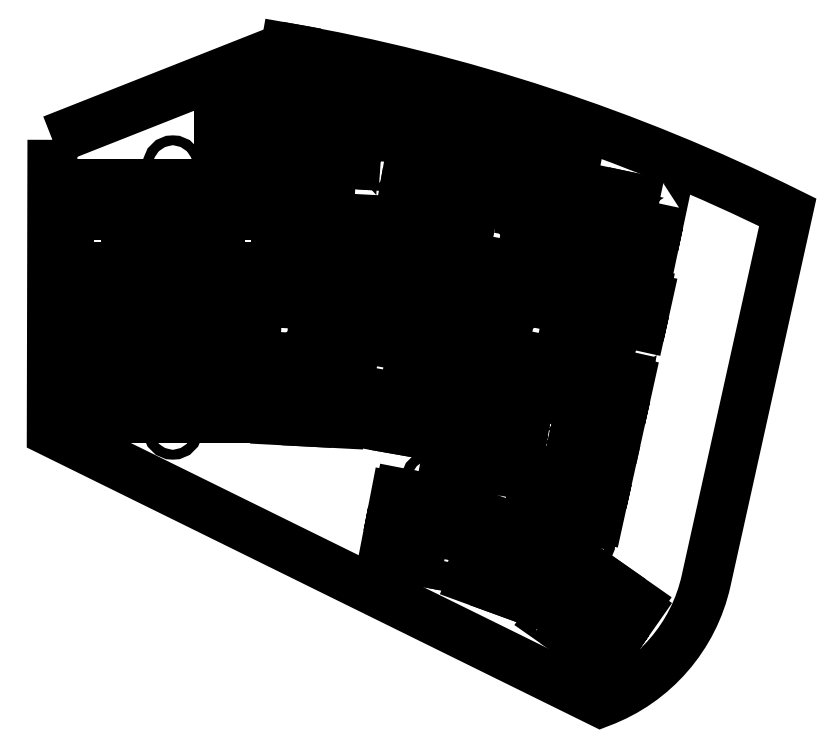
<metadata>
{"format":"dxf","ext":"dxf","renderer":"ezdxf+matplotlib","layout":"modelspace","background":"white","min_lineweight":24,"dpi":150}
</metadata>
<code>
0
SECTION
2
ENTITIES
0
LWPOLYLINE
8
0
90
20
70
1
43
0
10
99.61
20
110
10
99.81
20
111
10
99.02
20
111.1
10
99.61
20
114.2
10
100.4
20
114
10
101.5
20
119.7
10
100.7
20
119.9
10
101.3
20
122.9
10
102.1
20
122.7
10
102.3
20
123.7
10
116
20
121.1
10
115.8
20
120.1
10
116.6
20
119.9
10
116
20
116.9
10
115.2
20
117
10
114.1
20
111.3
10
114.9
20
111.2
10
114.3
20
108.1
10
113.5
20
108.3
10
113.4
20
107.3
0
LWPOLYLINE
8
0
90
20
70
1
43
0
10
9.617
20
102.4
10
8.818
20
102.4
10
8.818
20
105.5
10
9.617
20
105.5
10
9.617
20
111.3
10
8.818
20
111.3
10
8.818
20
114.4
10
9.617
20
114.4
10
9.617
20
115.4
10
23.62
20
115.4
10
23.62
20
114.4
10
24.42
20
114.4
10
24.42
20
111.3
10
23.62
20
111.3
10
23.62
20
105.5
10
24.42
20
105.5
10
24.42
20
102.4
10
23.62
20
102.4
10
23.62
20
101.4
10
9.617
20
101.4
0
LWPOLYLINE
8
0
90
20
70
1
43
0
10
67.6
20
113.1
10
67.43
20
110
10
66.64
20
110.1
10
66.33
20
104.3
10
67.13
20
104.3
10
66.97
20
101.2
10
66.17
20
101.2
10
66.12
20
100.2
10
52.14
20
100.9
10
52.19
20
101.9
10
51.39
20
102
10
51.55
20
105.1
10
52.35
20
105
10
52.65
20
110.8
10
51.86
20
110.9
10
52.02
20
114
10
52.82
20
113.9
10
52.87
20
114.9
10
66.85
20
114.2
10
66.8
20
113.2
0
LWPOLYLINE
8
0
90
20
70
1
43
0
10
44.57
20
102.4
10
44.57
20
101.4
10
30.57
20
101.4
10
30.57
20
102.4
10
29.77
20
102.4
10
29.77
20
105.5
10
30.57
20
105.5
10
30.57
20
111.3
10
29.77
20
111.3
10
29.77
20
114.4
10
30.57
20
114.4
10
30.57
20
115.4
10
44.57
20
115.4
10
44.57
20
114.4
10
45.37
20
114.4
10
45.37
20
111.3
10
44.57
20
111.3
10
44.57
20
105.5
10
45.37
20
105.5
10
45.37
20
102.4
0
LWPOLYLINE
8
0
90
20
70
1
43
0
10
95.45
20
119.8
10
94.92
20
116.7
10
94.13
20
116.8
10
93.95
20
115.9
10
80.17
20
118.3
10
80.34
20
119.3
10
79.55
20
119.4
10
80.09
20
122.5
10
80.88
20
122.3
10
81.88
20
128
10
81.1
20
128.2
10
81.64
20
131.2
10
82.42
20
131.1
10
82.6
20
132.1
10
96.38
20
129.6
10
96.21
20
128.7
10
97
20
128.5
10
96.46
20
125.5
10
95.67
20
125.6
10
94.67
20
119.9
0
LWPOLYLINE
8
0
90
20
70
1
43
0
10
73.33
20
120.4
10
72.53
20
120.4
10
72.46
20
119.4
10
58.49
20
120.4
10
58.56
20
121.4
10
57.76
20
121.5
10
57.98
20
124.6
10
58.78
20
124.5
10
59.18
20
130.3
10
58.39
20
130.4
10
58.6
20
133.4
10
59.4
20
133.4
10
59.47
20
134.4
10
73.44
20
133.4
10
73.37
20
132.4
10
74.16
20
132.4
10
73.95
20
129.3
10
73.15
20
129.3
10
72.75
20
123.5
10
73.54
20
123.5
0
LWPOLYLINE
8
0
90
20
70
1
43
0
10
38.19
20
135.4
10
52.19
20
135.4
10
52.19
20
134.4
10
52.99
20
134.4
10
52.99
20
131.3
10
52.19
20
131.3
10
52.19
20
125.5
10
52.99
20
125.5
10
52.99
20
122.4
10
52.19
20
122.4
10
52.19
20
121.4
10
38.19
20
121.4
10
38.19
20
122.4
10
37.39
20
122.4
10
37.39
20
125.5
10
38.19
20
125.5
10
38.19
20
131.3
10
37.39
20
131.3
10
37.39
20
134.4
10
38.19
20
134.4
0
LWPOLYLINE
8
0
90
20
70
1
43
0
10
110.7
20
19.91
10
112.5
20
22.45
10
113.1
20
21.99
10
116.5
20
26.75
10
115.8
20
27.21
10
117.6
20
29.74
10
118.3
20
29.28
10
118.8
20
30.1
10
130.3
20
22.07
10
129.7
20
21.25
10
130.4
20
20.8
10
128.6
20
18.26
10
127.9
20
18.72
10
124.6
20
13.96
10
125.3
20
13.5
10
123.5
20
10.97
10
122.8
20
11.43
10
122.3
20
10.61
10
110.8
20
18.64
10
111.4
20
19.46
0
LWPOLYLINE
8
0
90
20
70
1
43
0
10
96.27
20
37.01
10
97.33
20
39.93
10
98.08
20
39.65
10
98.42
20
40.59
10
111.6
20
35.8
10
111.2
20
34.86
10
112
20
34.59
10
110.9
20
31.68
10
110.2
20
31.95
10
108.2
20
26.5
10
108.9
20
26.23
10
107.9
20
23.31
10
107.1
20
23.59
10
106.8
20
22.65
10
93.63
20
27.44
10
93.98
20
28.38
10
93.22
20
28.65
10
94.28
20
31.56
10
95.04
20
31.29
10
97.02
20
36.74
0
LWPOLYLINE
8
0
90
6
70
1
43
0
10
0.3166
20
125.2
10
0.173
20
60.21
10
122.3
20
0.08819
42
0.2536
10
145.7
20
27.09
10
163.9
20
109
42
0.07208
10
52.19
20
145.7
0
LINE
8
0
10
52.19
20
145.7
30
0
11
53.65
21
145.4
31
0
0
LWPOLYLINE
8
0
90
20
70
1
43
0
10
45.37
20
73.2
10
44.57
20
73.2
10
44.57
20
67.4
10
45.37
20
67.4
10
45.37
20
64.3
10
44.57
20
64.3
10
44.57
20
63.3
10
30.57
20
63.3
10
30.57
20
64.3
10
29.77
20
64.3
10
29.77
20
67.4
10
30.57
20
67.4
10
30.57
20
73.2
10
29.77
20
73.2
10
29.77
20
76.3
10
30.57
20
76.3
10
30.57
20
77.3
10
44.57
20
77.3
10
44.57
20
76.3
10
45.37
20
76.3
0
LWPOLYLINE
8
0
90
20
70
1
43
0
10
88.86
20
31.2
10
88.67
20
30.22
10
74.93
20
32.89
10
75.12
20
33.87
10
74.33
20
34.02
10
74.92
20
37.07
10
75.71
20
36.91
10
76.81
20
42.61
10
76.03
20
42.76
10
76.62
20
45.8
10
77.41
20
45.65
10
77.6
20
46.63
10
91.34
20
43.96
10
91.15
20
42.98
10
91.93
20
42.83
10
91.34
20
39.78
10
90.56
20
39.94
10
89.45
20
34.24
10
90.24
20
34.09
10
89.64
20
31.05
0
LWPOLYLINE
8
0
90
20
70
1
43
0
10
72.5
20
74.81
10
72.67
20
75.79
10
86.46
20
73.36
10
86.29
20
72.38
10
87.07
20
72.24
10
86.54
20
69.19
10
85.75
20
69.33
10
84.74
20
63.61
10
85.53
20
63.48
10
84.99
20
60.42
10
84.2
20
60.56
10
84.03
20
59.58
10
70.24
20
62.01
10
70.42
20
62.99
10
69.63
20
63.13
10
70.17
20
66.18
10
70.95
20
66.05
10
71.96
20
71.76
10
71.17
20
71.9
10
71.71
20
74.95
0
LWPOLYLINE
8
0
90
20
70
1
43
0
10
89.81
20
63.76
10
90.4
20
66.8
10
91.19
20
66.65
10
91.38
20
67.63
10
105.1
20
64.96
10
104.9
20
63.98
10
105.7
20
63.82
10
105.1
20
60.78
10
104.3
20
60.93
10
103.2
20
55.24
10
104
20
55.09
10
103.4
20
52.04
10
102.6
20
52.2
10
102.5
20
51.21
10
88.71
20
53.89
10
88.9
20
54.87
10
88.11
20
55.02
10
88.71
20
58.06
10
89.49
20
57.91
10
90.6
20
63.6
0
LWPOLYLINE
8
0
90
20
70
1
43
0
10
111.3
20
61.96
10
111.5
20
62.94
10
110.7
20
63.11
10
111.4
20
66.14
10
112.2
20
65.96
10
113.4
20
71.63
10
112.7
20
71.8
10
113.3
20
74.83
10
114.1
20
74.65
10
114.3
20
75.63
10
128
20
72.6
10
127.8
20
71.62
10
128.6
20
71.45
10
127.9
20
68.42
10
127.1
20
68.6
10
125.8
20
62.93
10
126.6
20
62.76
10
126
20
59.74
10
125.2
20
59.91
10
125
20
58.93
0
LWPOLYLINE
8
0
90
20
70
1
43
0
10
110.2
20
57.03
10
123.9
20
54
10
123.6
20
53.02
10
124.4
20
52.85
10
123.8
20
49.82
10
123
20
50
10
121.7
20
44.34
10
122.5
20
44.16
10
121.8
20
41.14
10
121.1
20
41.31
10
120.8
20
40.33
10
107.2
20
43.36
10
107.4
20
44.34
10
106.6
20
44.51
10
107.3
20
47.54
10
108.1
20
47.37
10
109.3
20
53.03
10
108.5
20
53.2
10
109.2
20
56.23
10
110
20
56.05
0
LWPOLYLINE
8
0
90
20
70
1
43
0
10
50.02
20
75.91
10
50.82
20
75.87
10
50.87
20
76.86
10
64.86
20
76.13
10
64.8
20
75.13
10
65.6
20
75.09
10
65.44
20
72
10
64.64
20
72.04
10
64.34
20
66.25
10
65.14
20
66.2
10
64.97
20
63.11
10
64.18
20
63.15
10
64.12
20
62.15
10
50.14
20
62.88
10
50.2
20
63.88
10
49.4
20
63.92
10
49.56
20
67.02
10
50.36
20
66.98
10
50.66
20
72.77
10
49.86
20
72.81
0
LWPOLYLINE
8
0
90
20
70
1
43
0
10
24.42
20
67.4
10
24.42
20
64.3
10
23.62
20
64.3
10
23.62
20
63.3
10
9.617
20
63.3
10
9.617
20
64.3
10
8.818
20
64.3
10
8.818
20
67.4
10
9.617
20
67.4
10
9.617
20
73.2
10
8.818
20
73.2
10
8.818
20
76.3
10
9.617
20
76.3
10
9.617
20
77.3
10
23.62
20
77.3
10
23.62
20
76.3
10
24.42
20
76.3
10
24.42
20
73.2
10
23.62
20
73.2
10
23.62
20
67.4
0
LWPOLYLINE
8
0
90
20
70
1
43
0
10
51.35
20
86
10
51.66
20
91.79
10
50.86
20
91.84
10
51.02
20
94.93
10
51.82
20
94.89
10
51.87
20
95.89
10
65.85
20
95.16
10
65.8
20
94.16
10
66.6
20
94.12
10
66.44
20
91.02
10
65.64
20
91.06
10
65.33
20
85.27
10
66.13
20
85.23
10
65.97
20
82.13
10
65.17
20
82.17
10
65.12
20
81.17
10
51.14
20
81.91
10
51.19
20
82.91
10
50.39
20
82.95
10
50.55
20
86.04
0
LWPOLYLINE
8
0
90
20
70
1
43
0
10
108
20
79.63
10
106.9
20
73.94
10
107.7
20
73.79
10
107.1
20
70.74
10
106.3
20
70.9
10
106.1
20
69.91
10
92.35
20
72.59
10
92.54
20
73.57
10
91.75
20
73.72
10
92.34
20
76.76
10
93.13
20
76.61
10
94.23
20
82.3
10
93.45
20
82.46
10
94.04
20
85.5
10
94.82
20
85.35
10
95.02
20
86.33
10
108.8
20
83.66
10
108.6
20
82.68
10
109.4
20
82.52
10
108.8
20
79.48
0
LWPOLYLINE
8
0
90
20
70
1
43
0
10
130.1
20
78.33
10
129.3
20
78.51
10
129.1
20
77.53
10
115.4
20
80.56
10
115.6
20
81.54
10
114.8
20
81.71
10
115.5
20
84.74
10
116.3
20
84.56
10
117.6
20
90.22
10
116.8
20
90.4
10
117.4
20
93.43
10
118.2
20
93.25
10
118.4
20
94.23
10
132.1
20
91.2
10
131.9
20
90.22
10
132.7
20
90.05
10
132
20
87.02
10
131.2
20
87.2
10
130
20
81.53
10
130.8
20
81.36
0
LWPOLYLINE
8
0
90
20
70
1
43
0
10
87.34
20
78.34
10
73.55
20
80.77
10
73.72
20
81.75
10
72.94
20
81.89
10
73.47
20
84.94
10
74.26
20
84.8
10
75.27
20
90.52
10
74.48
20
90.66
10
75.02
20
93.71
10
75.81
20
93.57
10
75.98
20
94.56
10
89.77
20
92.12
10
89.59
20
91.14
10
90.38
20
91
10
89.85
20
87.95
10
89.06
20
88.09
10
88.05
20
82.37
10
88.84
20
82.23
10
88.3
20
79.18
10
87.51
20
79.32
0
LWPOLYLINE
8
0
90
20
70
1
43
0
10
29.77
20
83.35
10
29.77
20
86.45
10
30.57
20
86.45
10
30.57
20
92.25
10
29.77
20
92.25
10
29.77
20
95.35
10
30.57
20
95.35
10
30.57
20
96.35
10
44.57
20
96.35
10
44.57
20
95.35
10
45.37
20
95.35
10
45.37
20
92.25
10
44.57
20
92.25
10
44.57
20
86.45
10
45.37
20
86.45
10
45.37
20
83.35
10
44.57
20
83.35
10
44.57
20
82.35
10
30.57
20
82.35
10
30.57
20
83.35
0
LWPOLYLINE
8
0
90
20
70
1
43
0
10
97.87
20
101
10
97.08
20
101.2
10
97.68
20
104.2
10
98.46
20
104
10
98.65
20
105
10
112.4
20
102.4
10
112.2
20
101.4
10
113
20
101.2
10
112.4
20
98.18
10
111.6
20
98.33
10
110.5
20
92.64
10
111.3
20
92.49
10
110.7
20
89.44
10
109.9
20
89.6
10
109.7
20
88.61
10
95.98
20
91.29
10
96.17
20
92.27
10
95.39
20
92.42
10
95.98
20
95.46
10
96.76
20
95.31
0
LWPOLYLINE
8
0
90
20
70
1
43
0
10
8.818
20
86.45
10
9.617
20
86.45
10
9.617
20
92.25
10
8.818
20
92.25
10
8.818
20
95.35
10
9.617
20
95.35
10
9.617
20
96.35
10
23.62
20
96.35
10
23.62
20
95.35
10
24.42
20
95.35
10
24.42
20
92.25
10
23.62
20
92.25
10
23.62
20
86.45
10
24.42
20
86.45
10
24.42
20
83.35
10
23.62
20
83.35
10
23.62
20
82.35
10
9.617
20
82.35
10
9.617
20
83.35
10
8.818
20
83.35
0
LWPOLYLINE
8
0
90
20
70
1
43
0
10
135.2
20
111
10
135
20
110.1
10
135.8
20
109.9
10
135.2
20
106.9
10
134.4
20
107
10
133.2
20
101.4
10
134
20
101.2
10
133.3
20
98.15
10
132.5
20
98.32
10
132.3
20
97.34
10
118.6
20
100.3
10
118.8
20
101.2
10
118.1
20
101.4
10
118.7
20
104.4
10
119.5
20
104.3
10
120.7
20
109.9
10
119.9
20
110.1
10
120.5
20
113.1
10
121.3
20
113
10
121.5
20
113.9
0
LWPOLYLINE
8
0
90
20
70
1
43
0
10
93.69
20
109.8
10
93.15
20
106.7
10
92.36
20
106.8
10
91.36
20
101.1
10
92.15
20
101
10
91.61
20
97.94
10
90.82
20
98.08
10
90.65
20
97.1
10
76.86
20
99.53
10
77.03
20
100.5
10
76.24
20
100.7
10
76.78
20
103.7
10
77.57
20
103.6
10
78.58
20
109.3
10
77.79
20
109.4
10
78.33
20
112.5
10
79.12
20
112.3
10
79.29
20
113.3
10
93.08
20
110.9
10
92.9
20
109.9
0
CIRCLE
8
0
10
27.1
20
119.5
30
0
40
1.1
0
CIRCLE
8
0
10
27.1
20
60.72
30
0
40
1.1
0
CIRCLE
8
0
10
84.54
20
49.54
30
0
40
1.1
0
CIRCLE
8
0
10
96.65
20
112.2
30
0
40
1.1
0
CIRCLE
8
0
10
118.8
20
35.58
30
0
40
1.1
0
LINE
8
0
10
16.62
20
115.4
30
0
11
16.62
21
101.4
31
0
0
LINE
8
0
10
9.617
20
108.4
30
0
11
23.62
21
108.4
31
0
0
LINE
8
0
10
9.617
20
89.35
30
0
11
23.62
21
89.35
31
0
0
LINE
8
0
10
9.617
20
70.3
30
0
11
23.62
21
70.3
31
0
0
LINE
8
0
10
30.57
20
108.4
30
0
11
44.57
21
108.4
31
0
0
LINE
8
0
10
30.57
20
89.35
30
0
11
44.57
21
89.35
31
0
0
LINE
8
0
10
30.57
20
70.3
30
0
11
44.57
21
70.3
31
0
0
LINE
8
0
10
38.19
20
128.4
30
0
11
52.19
21
128.4
31
0
0
LINE
8
0
10
45.19
20
135.4
30
0
11
45.19
21
121.4
31
0
0
LINE
8
0
10
58.98
20
127.4
30
0
11
72.95
21
126.4
31
0
0
LINE
8
0
10
66.45
20
133.9
30
0
11
65.48
21
119.9
31
0
0
LINE
8
0
10
59.86
20
114.5
30
0
11
59.13
21
100.6
31
0
0
LINE
8
0
10
58.86
20
95.52
30
0
11
58.13
21
81.54
31
0
0
LINE
8
0
10
57.87
20
76.5
30
0
11
57.13
21
62.52
31
0
0
LINE
8
0
10
50.51
20
69.87
30
0
11
64.49
21
69.14
31
0
0
LINE
8
0
10
51.51
20
88.9
30
0
11
65.49
21
88.17
31
0
0
LINE
8
0
10
52.5
20
107.9
30
0
11
66.48
21
107.2
31
0
0
LINE
8
0
10
89.49
20
130.9
30
0
11
87.06
21
117.1
31
0
0
LINE
8
0
10
86.18
20
112.1
30
0
11
83.75
21
98.31
31
0
0
LINE
8
0
10
82.87
20
93.34
30
0
11
80.44
21
79.55
31
0
0
LINE
8
0
10
79.57
20
74.58
30
0
11
77.14
21
60.79
31
0
0
LINE
8
0
10
81.38
20
125.2
30
0
11
95.17
21
122.8
31
0
0
LINE
8
0
10
78.07
20
106.4
30
0
11
91.86
21
104
31
0
0
LINE
8
0
10
74.76
20
87.66
30
0
11
88.55
21
85.23
31
0
0
LINE
8
0
10
71.46
20
68.9
30
0
11
85.24
21
66.47
31
0
0
LINE
8
0
10
109.2
20
122.4
30
0
11
106.5
21
108.6
31
0
0
LINE
8
0
10
105.5
20
103.7
30
0
11
102.9
21
89.95
31
0
0
LINE
8
0
10
101.9
20
84.99
30
0
11
99.22
21
71.25
31
0
0
LINE
8
0
10
98.25
20
66.29
30
0
11
95.58
21
52.55
31
0
0
LINE
8
0
10
90.05
20
60.76
30
0
11
103.8
21
58.09
31
0
0
LINE
8
0
10
93.68
20
79.46
30
0
11
107.4
21
76.79
31
0
0
LINE
8
0
10
97.31
20
98.16
30
0
11
111.1
21
95.48
31
0
0
LINE
8
0
10
101
20
116.9
30
0
11
114.7
21
114.2
31
0
0
LINE
8
0
10
120.1
20
107.1
30
0
11
133.8
21
104.2
31
0
0
LINE
8
0
10
116.9
20
87.39
30
0
11
130.6
21
84.36
31
0
0
LINE
8
0
10
112.8
20
68.8
30
0
11
126.5
21
65.77
31
0
0
LINE
8
0
10
108.7
20
50.2
30
0
11
122.4
21
47.17
31
0
0
LINE
8
0
10
76.26
20
39.76
30
0
11
90
21
37.09
31
0
0
LINE
8
0
10
96.03
20
34.01
30
0
11
109.2
21
29.23
31
0
0
LINE
8
0
10
114.8
20
24.37
30
0
11
126.3
21
16.34
31
0
0
LINE
8
0
10
124.6
20
26.09
30
0
11
116.5
21
14.62
31
0
0
LINE
8
0
10
105
20
38.2
30
0
11
100.2
21
25.04
31
0
0
LINE
8
0
10
84.47
20
45.3
30
0
11
81.8
21
31.55
31
0
0
LINE
8
0
10
128.4
20
112.5
30
0
11
125.5
21
98.8
31
0
0
LINE
8
0
10
125.3
20
92.71
30
0
11
122.2
21
79.05
31
0
0
LINE
8
0
10
121.2
20
74.11
30
0
11
118.1
21
60.45
31
0
0
LINE
8
0
10
117
20
55.52
30
0
11
114
21
41.85
31
0
0
LINE
8
0
10
16.62
20
96.35
30
0
11
16.62
21
82.35
31
0
0
LINE
8
0
10
16.62
20
77.3
30
0
11
16.62
21
63.3
31
0
0
LINE
8
0
10
37.57
20
115.4
30
0
11
37.57
21
101.4
31
0
0
LINE
8
0
10
37.57
20
96.35
30
0
11
37.57
21
82.35
31
0
0
LINE
8
0
10
37.57
20
77.3
30
0
11
37.57
21
63.3
31
0
0
ENDSEC
0
EOF

</code>
